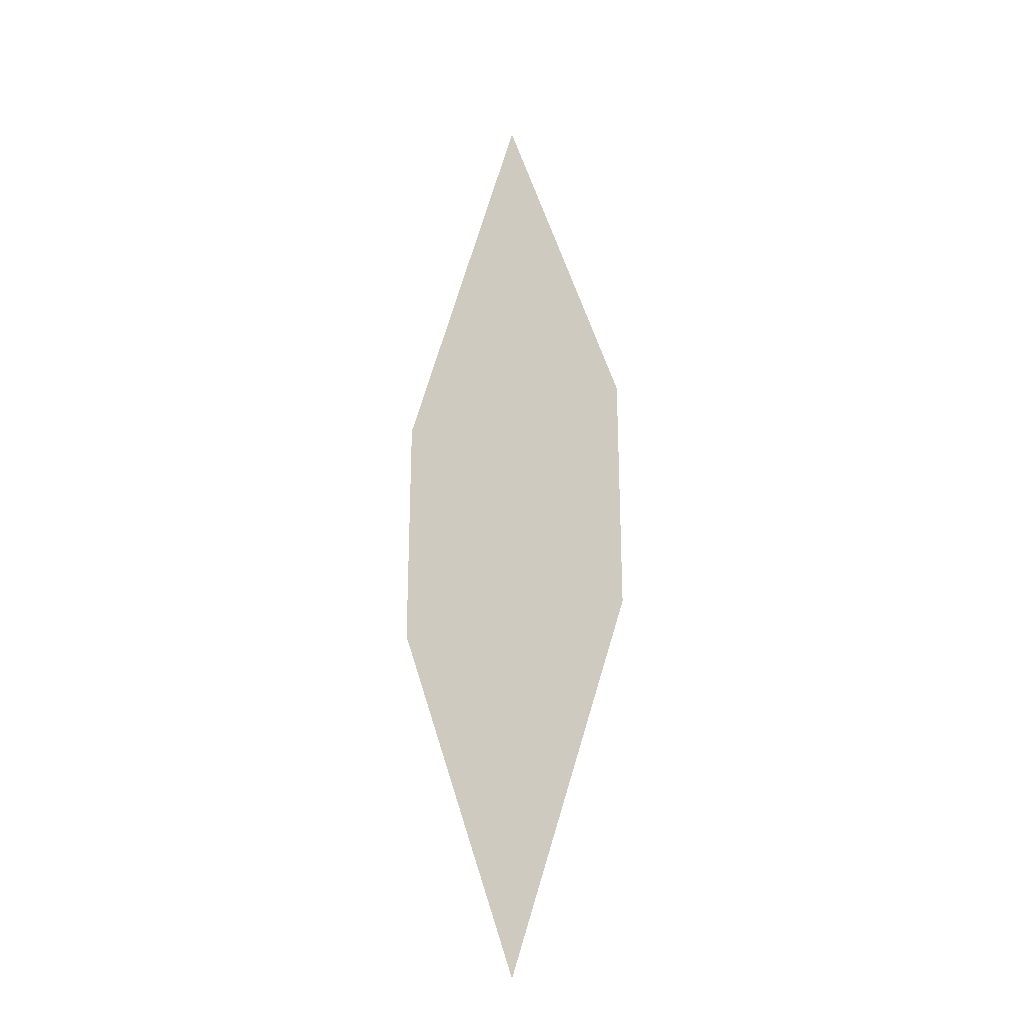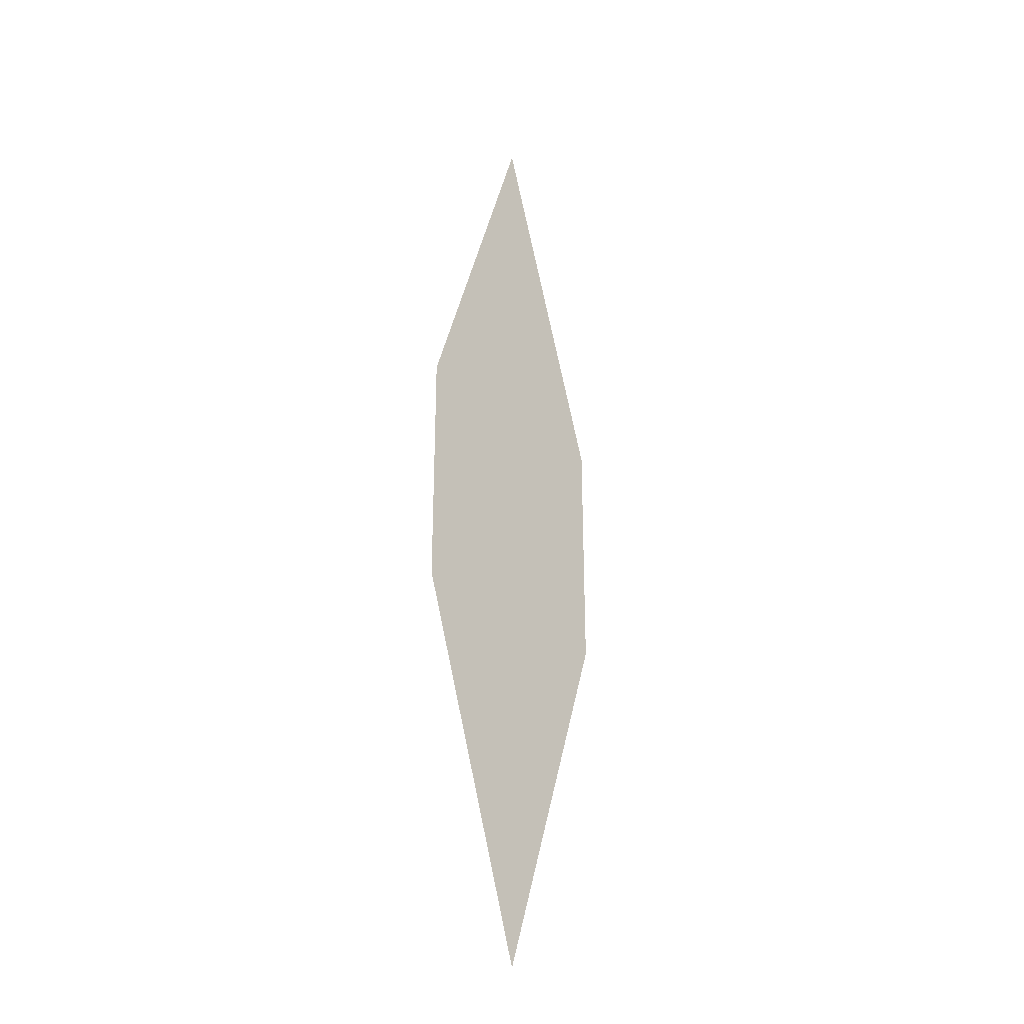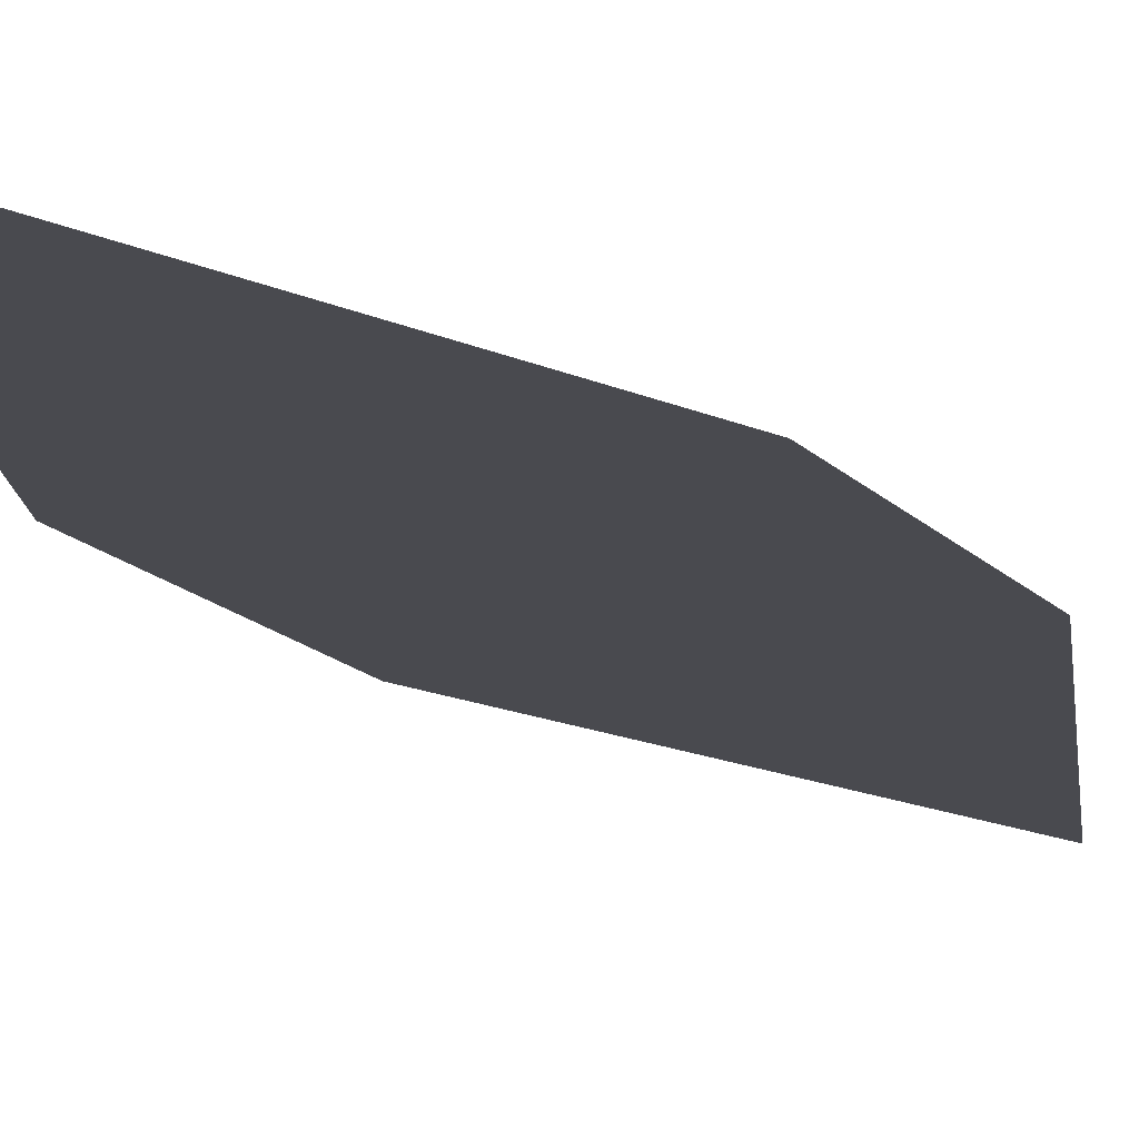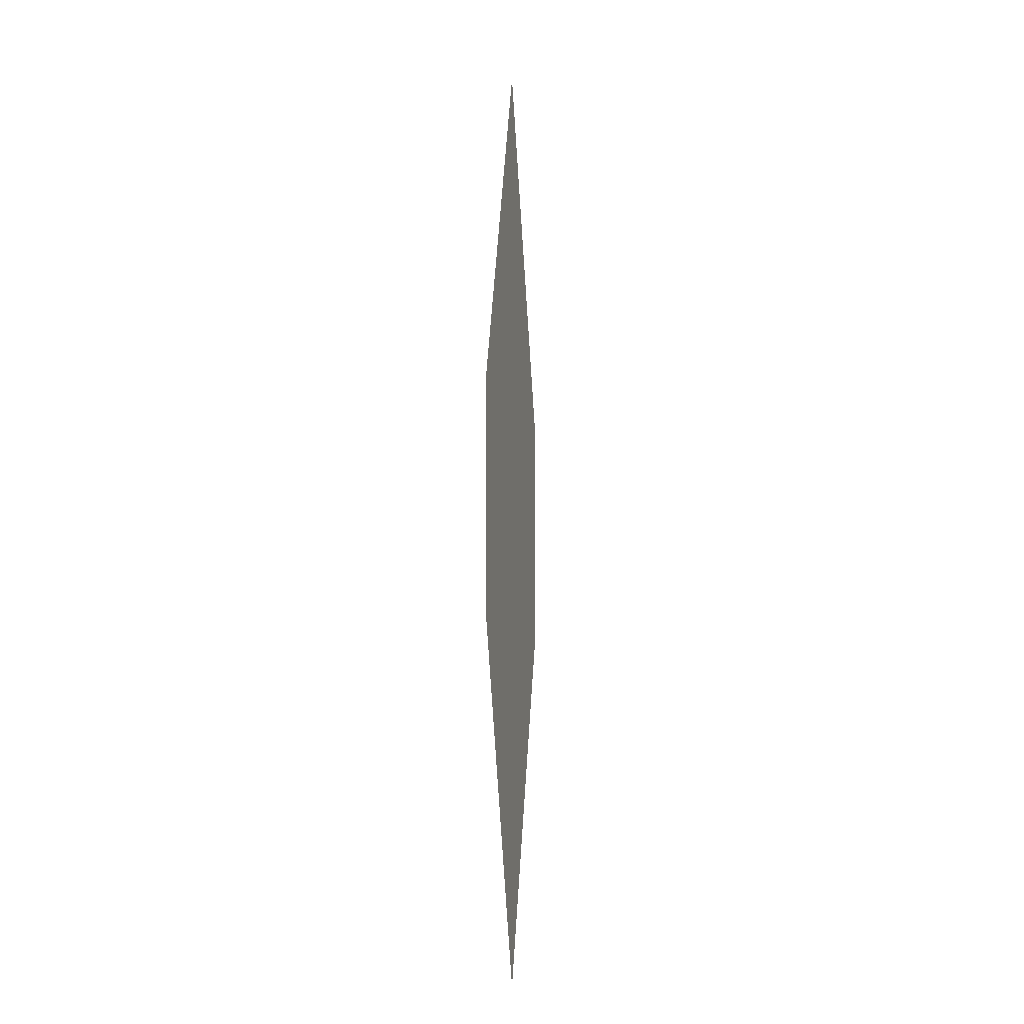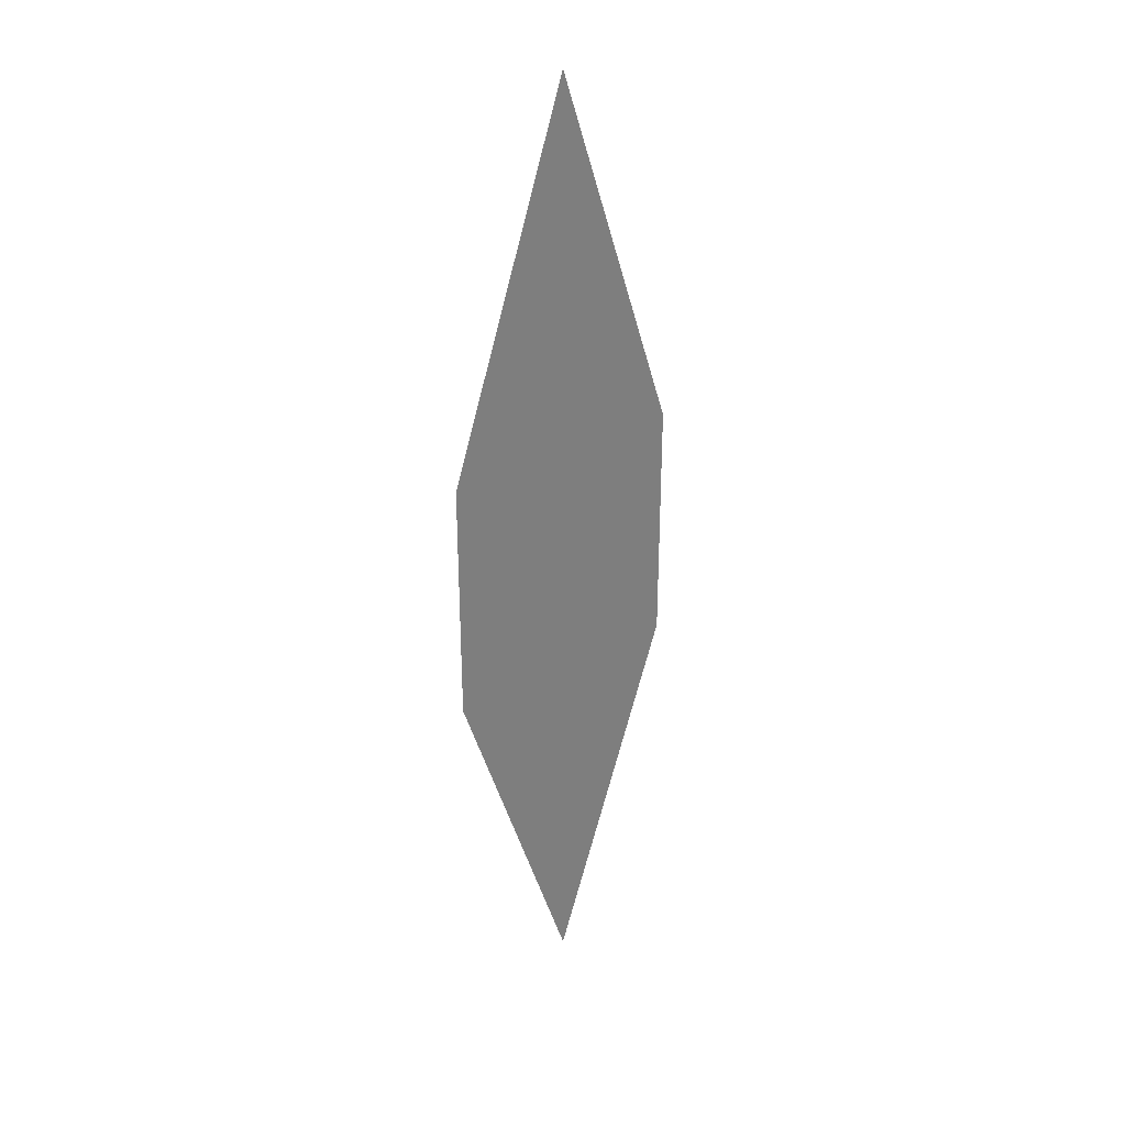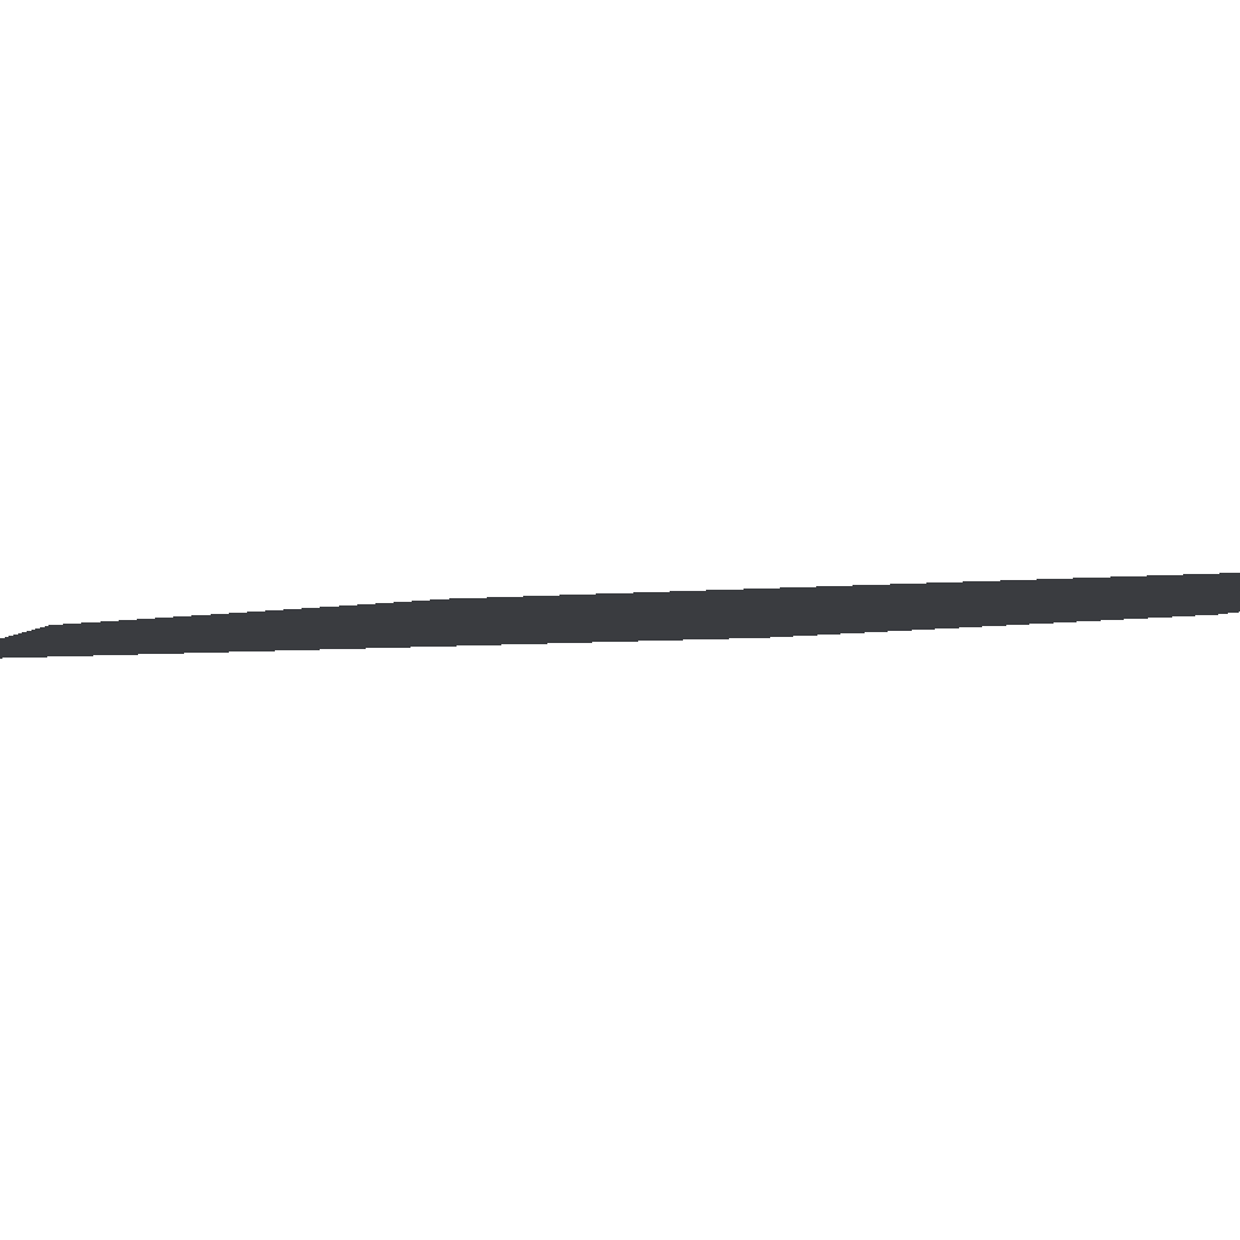
<metadata>
{"format":"obj","ext":"obj","renderer":"f3d","projection":"perspective","resolution":1024,"background":"white","views":[{"elev":-24.9,"azim":-156.0,"up":"+Z"},{"elev":-30.0,"azim":-49.6,"up":"+Z"},{"elev":-13.5,"azim":23.6,"up":"+Y"},{"elev":-10.5,"azim":-77.8,"up":"+Z"},{"elev":32.1,"azim":142.2,"up":"+Z"},{"elev":-1.9,"azim":150.1,"up":"+Y"}]}
</metadata>
<code>
o Particle
v -0.5 0 0.5
v 0.5 0 0.5
v -0.5 0 -0.5
v 0.5 0 -0.5
v 0 0 2
v 0 0 -2
f 1 2 4 3
f 2 1 5
f 3 4 6

</code>
